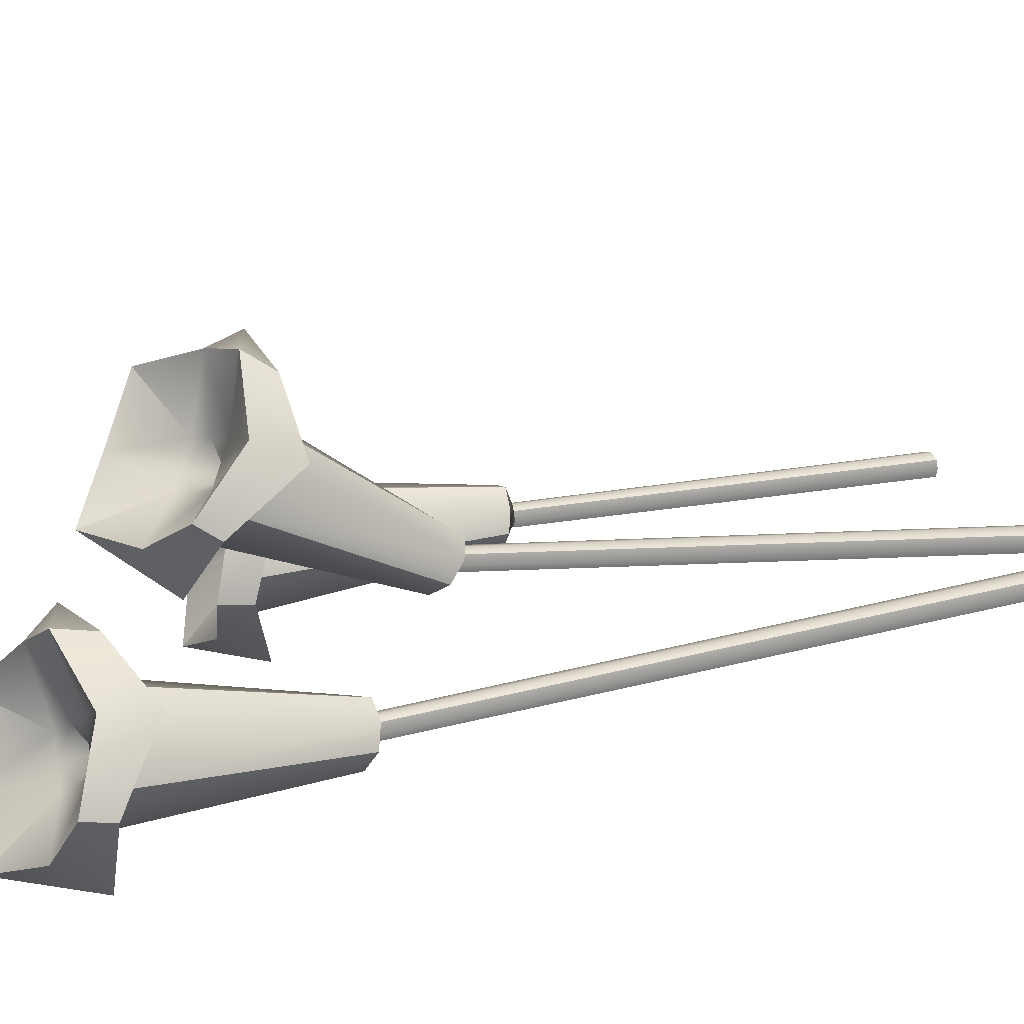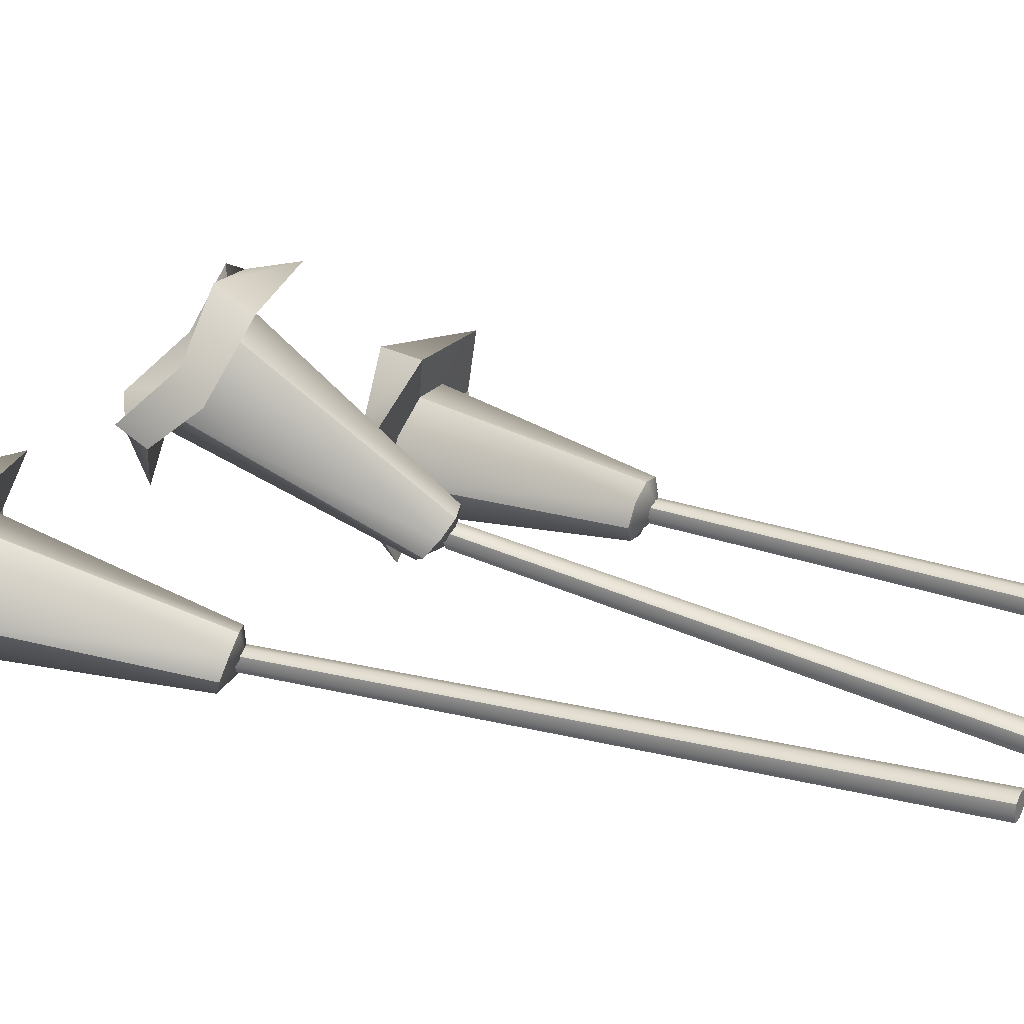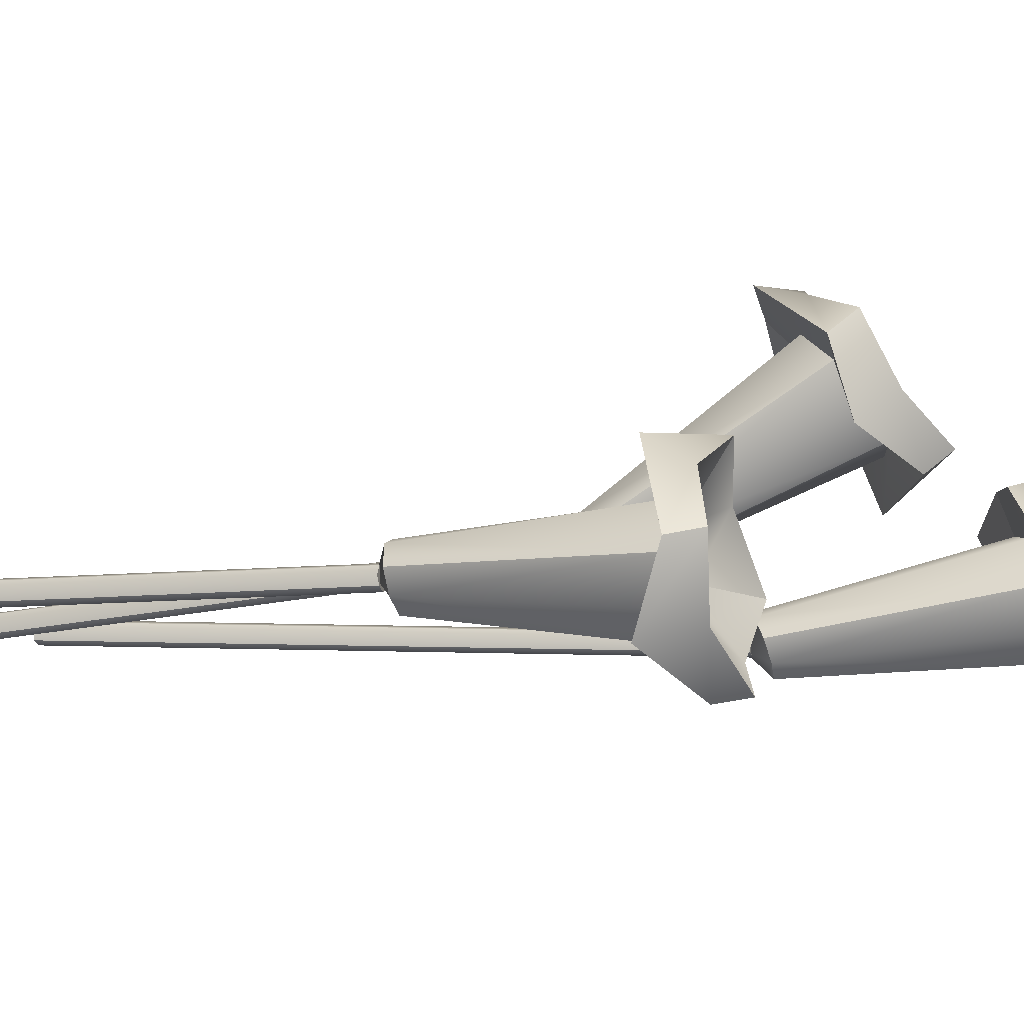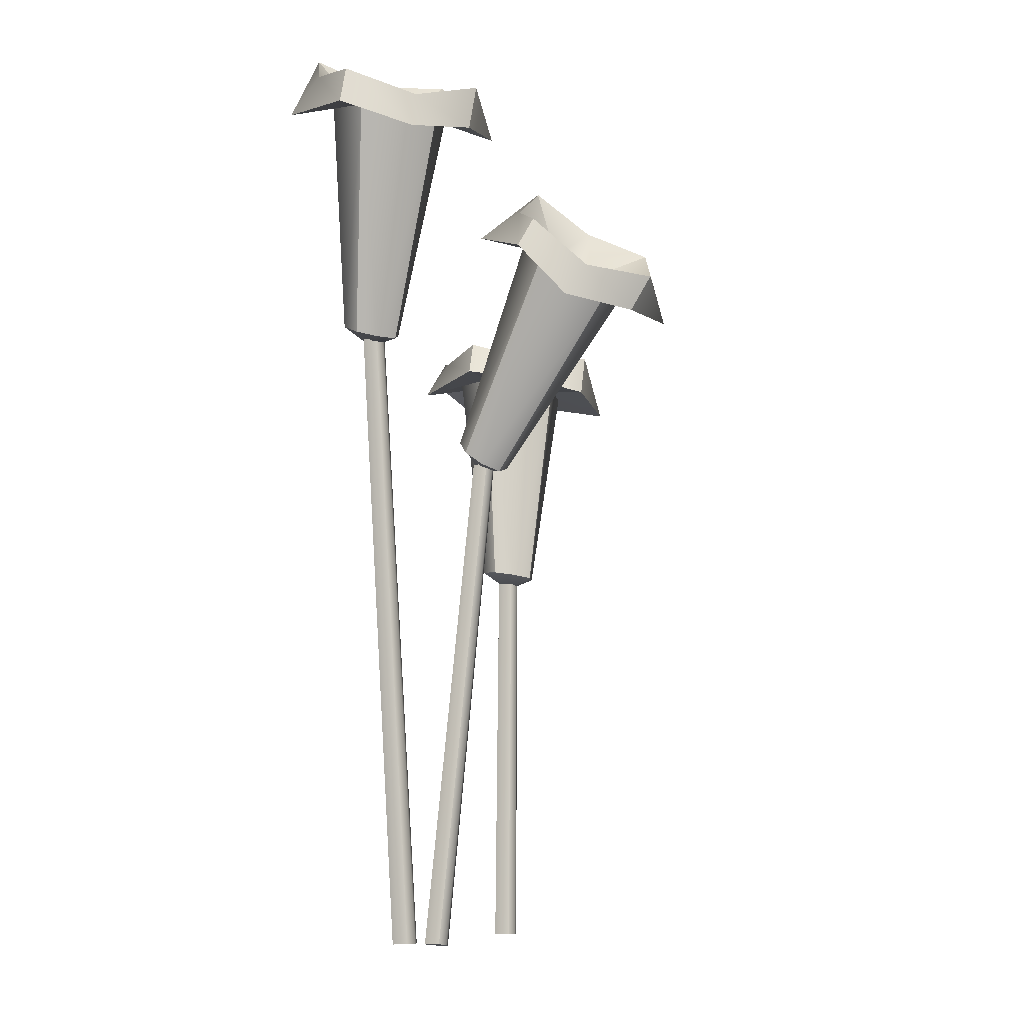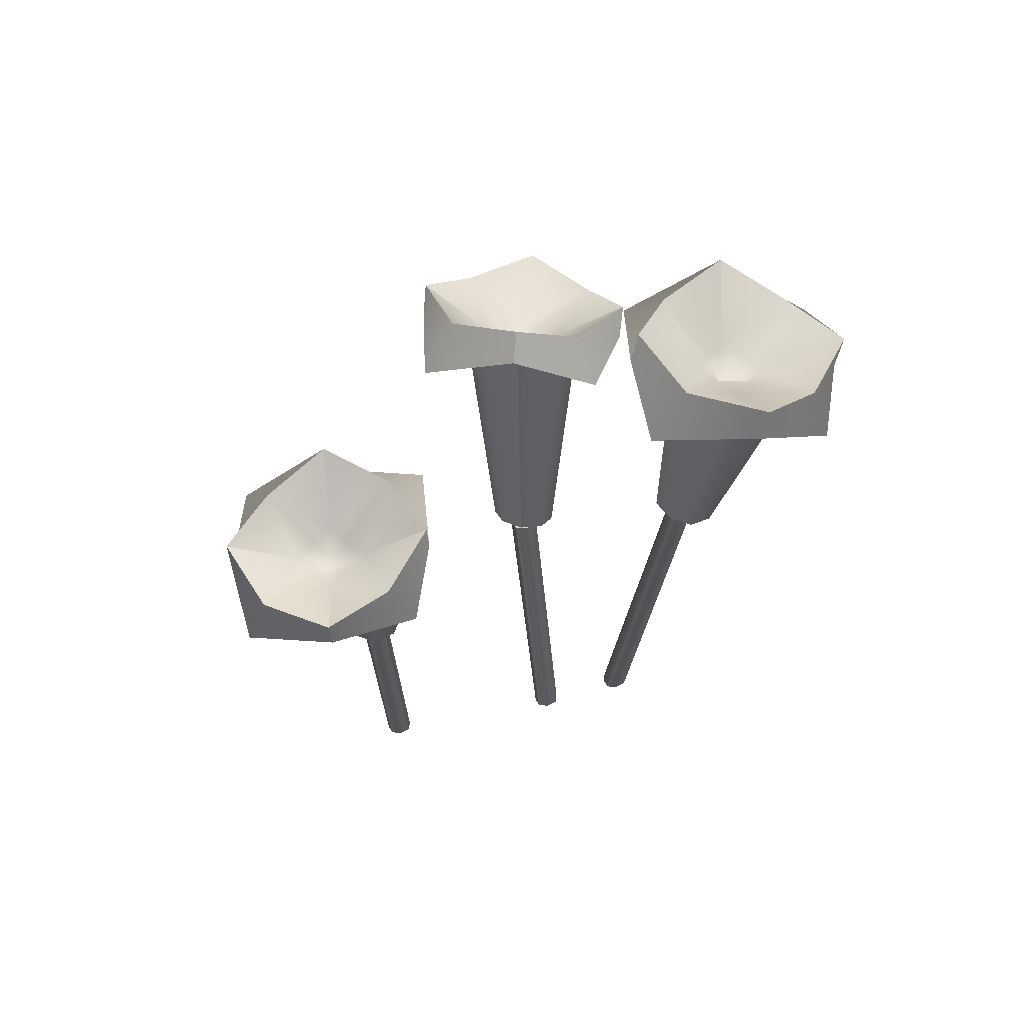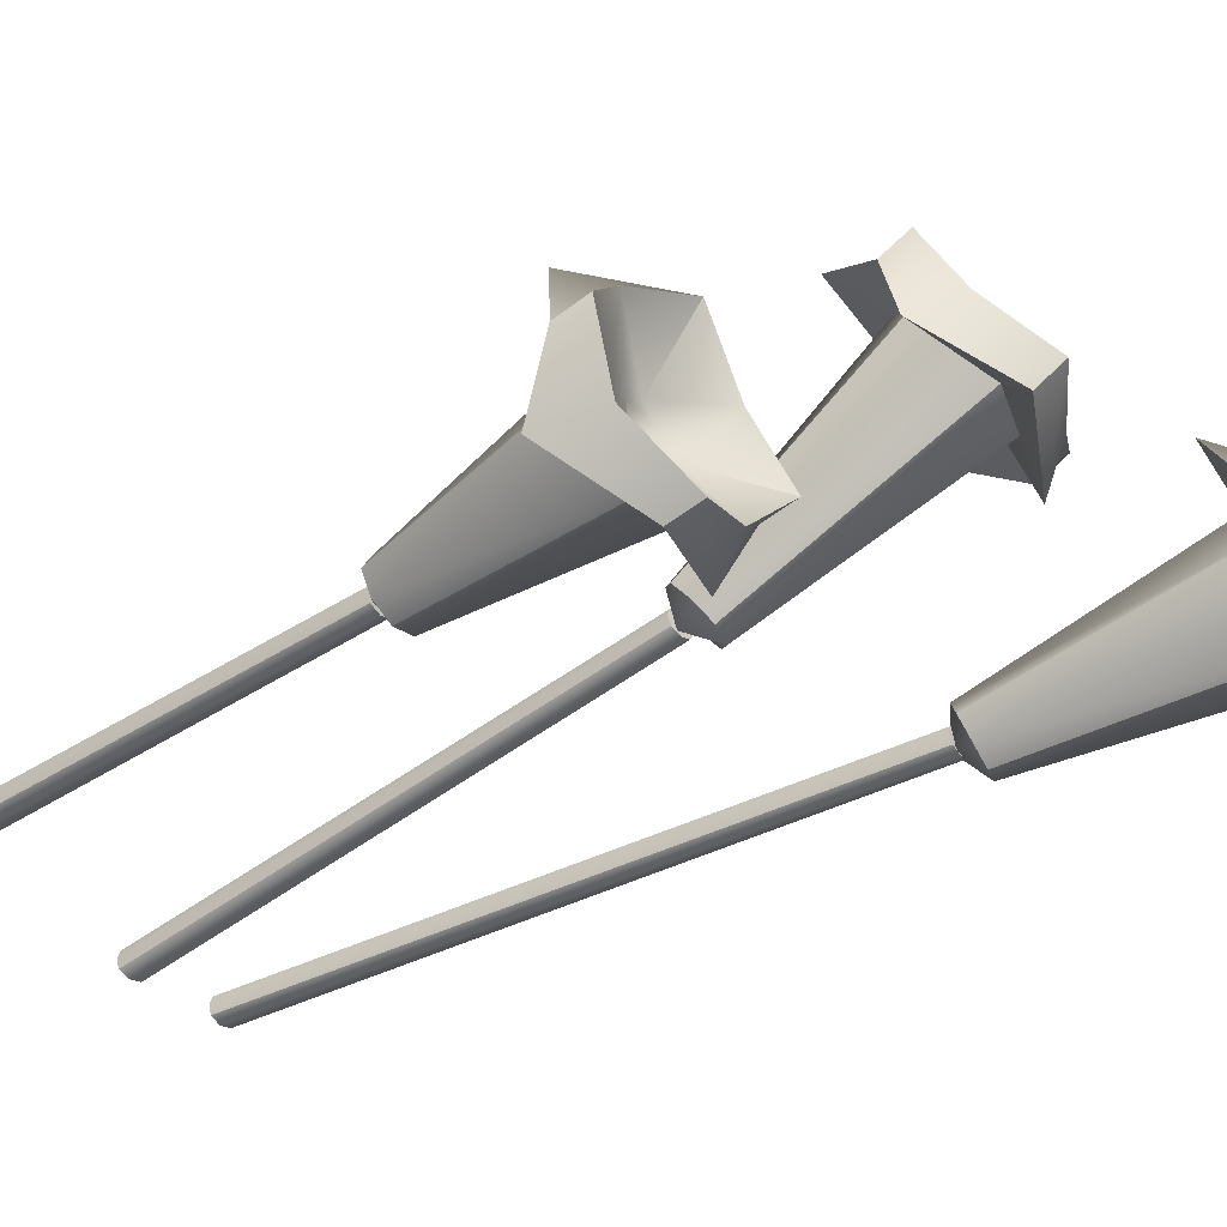
<metadata>
{"format":"obj","ext":"obj","renderer":"f3d","projection":"perspective","resolution":1024,"background":"white","views":[{"elev":22.1,"azim":-108.9,"up":"+Z"},{"elev":30.6,"azim":-65.3,"up":"+Z"},{"elev":-9.9,"azim":104.3,"up":"+Z"},{"elev":-9.5,"azim":-67.3,"up":"+Y"},{"elev":67.5,"azim":169.1,"up":"+Y"},{"elev":-40.6,"azim":127.5,"up":"+Z"}]}
</metadata>
<code>
v  16.64 4.123 1.434
v  16.58 0.3777 1.442
v  16.68 0.3777 1.413
v  16.73 4.123 1.407
v  16.58 0.3777 1.229
v  16.64 4.123 1.231
v  16.73 4.123 1.263
v  16.68 0.3777 1.259
v  16.7 0.3777 1.336
v  16.58 0.3777 1.335
v  16.77 4.118 1.336
v  16.48 0.3777 1.259
v  16.45 0.3777 1.336
v  16.52 4.123 1.336
v  16.56 4.123 1.263
v  16.48 0.3777 1.413
v  16.56 4.123 1.407
o flowerFairyBase
g flowerFairyBase
f 1 2 3
f 3 4 1
f 5 6 7
f 7 8 5
f 9 10 5
f 5 8 9
f 11 9 8
f 8 7 11
f 12 13 14
f 14 15 12
f 12 5 10
f 10 13 12
f 15 6 5
f 5 12 15
f 16 2 1
f 1 17 16
f 3 9 11
f 11 4 3
f 2 10 9
f 9 3 2
f 13 10 2
f 2 16 13
f 14 13 16
f 16 17 14
f 1 4 11
f 1 11 7
f 1 7 6
f 1 6 15
f 1 15 14
f 1 14 17
v  17.45 6.341 1.307
v  17.28 6.295 1.688
v  16.81 4.181 1.546
v  16.91 4.202 1.365
v  16.99 6.433 0.724
v  17.33 6.395 0.9324
v  16.85 4.23 1.172
v  16.67 4.25 1.059
v  16.47 4.248 1.118
v  16.57 6.434 0.7985
v  16.43 4.199 1.496
v  16.52 6.334 1.561
v  16.4 6.388 1.182
v  16.36 4.227 1.3
v  16.64 4.069 1.333
v  16.79 6.306 1.083
v  16.93 6.005 1.25
v  17.09 6.293 1.121
v  16.96 6.319 0.9539
v  16.03 6.701 1.176
v  16.02 6.405 1.137
v  15.95 6.228 1.921
v  16.28 6.516 1.793
v  17.04 6.778 0.3888
v  17.04 6.481 0.3491
v  16.26 6.237 0.5185
v  16.46 6.618 0.6851
v  17.59 6.583 0.7836
v  17.79 6.113 0.6717
v  17.4 6.48 1.88
v  17.62 6.141 2.064
v  17.83 6.325 1.352
v  17.83 6.621 1.392
v  16.76 6.267 1.381
v  16.63 6.293 1.214
v  17.22 6.267 1.285
v  17.06 6.254 1.414
v  16.86 6.297 1.765
v  16.6 4.179 1.606
v  16.81 6.248 2.14
v  16.82 6.626 2.18
v  16.89 6.242 1.545
o flowerFairy
g flowerFairy
f 18 19 20
f 20 21 18
f 22 23 24
f 24 25 22
f 26 27 22
f 22 25 26
f 28 29 30
f 30 31 28
f 24 32 26
f 26 25 24
f 33 34 35
f 35 36 33
f 37 38 39
f 39 40 37
f 41 42 43
f 43 44 41
f 45 46 42
f 42 41 45
f 47 48 49
f 49 50 47
f 30 29 39
f 39 38 30
f 40 51 52
f 52 37 40
f 22 27 43
f 43 42 22
f 44 33 36
f 36 41 44
f 46 23 22
f 22 42 46
f 36 35 45
f 45 41 36
f 48 19 18
f 18 49 48
f 53 54 47
f 47 50 53
f 45 35 53
f 53 50 45
f 50 49 46
f 46 45 50
f 18 23 46
f 46 49 18
f 24 23 18
f 18 21 24
f 20 32 24
f 24 21 20
f 55 29 28
f 28 56 55
f 39 29 55
f 55 57 39
f 40 39 57
f 57 58 40
f 59 51 40
f 40 58 59
f 35 34 54
f 54 53 35
f 47 54 59
f 59 58 47
f 58 57 48
f 48 47 58
f 55 19 48
f 48 57 55
f 20 19 55
f 55 56 20
f 56 28 32
f 32 20 56
f 26 32 28
f 28 31 26
f 30 27 26
f 26 31 30
f 43 27 30
f 30 38 43
f 44 43 38
f 38 37 44
f 52 33 44
f 44 37 52
f 52 51 34
f 34 33 52
f 54 34 51
f 51 59 54
v  15.34 7.106 3.001
v  15.13 6.84 3.253
v  15.16 5.11 1.942
v  15.28 5.239 1.828
v  14.95 7.448 2.459
v  15.26 7.342 2.691
v  15.24 5.36 1.667
v  15.08 5.418 1.544
v  14.88 5.361 1.545
v  14.54 7.362 2.427
v  14.8 5.109 1.823
v  14.41 6.855 2.993
v  14.33 7.093 2.679
v  14.75 5.232 1.659
v  15.05 5.114 1.67
v  14.74 7.125 2.647
v  14.91 6.798 2.661
v  15.03 7.127 2.74
v  14.92 7.225 2.585
v  13.9 7.314 2.751
v  13.97 7.089 2.564
v  13.84 6.506 3.107
v  14.11 6.853 3.224
v  14.97 7.924 2.372
v  15.03 7.699 2.185
v  14.31 7.314 2.021
v  14.41 7.563 2.402
v  15.48 7.609 2.723
v  15.8 7.303 2.436
v  15.19 6.904 3.535
v  15.44 6.546 3.562
v  15.7 7.111 3.116
v  15.64 7.336 3.303
v  14.68 6.926 2.865
v  14.57 7.024 2.71
v  15.14 7.031 2.892
v  14.96 6.931 2.954
v  14.72 6.752 3.221
v  14.96 5.052 1.944
v  14.63 6.501 3.495
v  14.55 6.794 3.724
v  14.79 6.83 3.017
o flowerFairy2
g flowerFairy2
f 60 61 62
f 62 63 60
f 64 65 66
f 66 67 64
f 68 69 64
f 64 67 68
f 70 71 72
f 72 73 70
f 66 74 68
f 68 67 66
f 75 76 77
f 77 78 75
f 79 80 81
f 81 82 79
f 83 84 85
f 85 86 83
f 87 88 84
f 84 83 87
f 89 90 91
f 91 92 89
f 72 71 81
f 81 80 72
f 82 93 94
f 94 79 82
f 64 69 85
f 85 84 64
f 86 75 78
f 78 83 86
f 88 65 64
f 64 84 88
f 78 77 87
f 87 83 78
f 90 61 60
f 60 91 90
f 95 96 89
f 89 92 95
f 87 77 95
f 95 92 87
f 92 91 88
f 88 87 92
f 60 65 88
f 88 91 60
f 66 65 60
f 60 63 66
f 62 74 66
f 66 63 62
f 97 71 70
f 70 98 97
f 81 71 97
f 97 99 81
f 82 81 99
f 99 100 82
f 101 93 82
f 82 100 101
f 77 76 96
f 96 95 77
f 89 96 101
f 101 100 89
f 100 99 90
f 90 89 100
f 97 61 90
f 90 99 97
f 62 61 97
f 97 98 62
f 98 70 74
f 74 62 98
f 68 74 70
f 70 73 68
f 72 69 68
f 68 73 72
f 85 69 72
f 72 80 85
f 86 85 80
f 80 79 86
f 94 75 86
f 86 79 94
f 94 93 76
f 76 75 94
f 96 76 93
f 93 101 96
v  13.62 6.207 1.272
v  13.95 0.3795 1.518
v  14.05 0.3775 1.488
v  13.72 6.205 1.244
v  13.95 0.3708 1.305
v  13.62 6.199 1.069
v  13.72 6.199 1.1
v  14.05 0.3712 1.335
v  14.07 0.3742 1.412
v  13.95 0.3751 1.411
v  13.75 6.197 1.173
v  13.84 0.3728 1.335
v  13.82 0.3762 1.413
v  13.51 6.204 1.173
v  13.55 6.2 1.1
v  13.84 0.3791 1.489
v  13.55 6.206 1.244
o flowerFairyBase
g flowerFairyBase
f 102 103 104
f 104 105 102
f 106 107 108
f 108 109 106
f 110 111 106
f 106 109 110
f 112 110 109
f 109 108 112
f 113 114 115
f 115 116 113
f 113 106 111
f 111 114 113
f 116 107 106
f 106 113 116
f 117 103 102
f 102 118 117
f 104 110 112
f 112 105 104
f 103 111 110
f 110 104 103
f 114 111 103
f 103 117 114
f 115 114 117
f 117 118 115
f 102 105 112
f 102 112 108
f 102 108 107
f 102 107 116
f 102 116 115
f 102 115 118
v  13.78 8.504 1.546
v  13.66 8.34 1.913
v  13.79 6.245 1.359
v  13.87 6.33 1.185
v  13.28 8.566 0.9987
v  13.63 8.591 1.191
v  13.79 6.373 1.001
v  13.61 6.362 0.8976
v  13.42 6.291 0.9576
v  12.89 8.435 1.077
v  13.42 6.163 1.319
v  12.92 8.183 1.806
v  12.76 8.27 1.446
v  13.33 6.206 1.133
v  13.64 6.131 1.131
v  13.15 8.325 1.328
v  13.37 8.048 1.43
v  13.44 8.391 1.358
v  13.3 8.409 1.202
v  12.32 8.458 1.508
v  12.39 8.185 1.41
v  12.43 7.853 2.145
v  12.66 8.243 2.072
v  13.21 8.969 0.738
v  13.28 8.696 0.6404
v  12.62 8.211 0.768
v  12.72 8.597 1.004
v  13.81 8.868 1.079
v  14.13 8.506 0.8733
v  13.74 8.515 2.135
v  14.05 8.223 2.246
v  14.15 8.589 1.582
v  14.08 8.862 1.679
v  13.15 8.222 1.612
v  13 8.24 1.456
v  13.59 8.373 1.512
v  13.44 8.289 1.639
v  13.26 8.207 1.994
v  13.6 6.174 1.42
v  13.26 8.078 2.352
v  13.16 8.428 2.466
v  13.29 8.205 1.766
o flowerFairy
g flowerFairy
f 119 120 121
f 121 122 119
f 123 124 125
f 125 126 123
f 127 128 123
f 123 126 127
f 129 130 131
f 131 132 129
f 125 133 127
f 127 126 125
f 134 135 136
f 136 137 134
f 138 139 140
f 140 141 138
f 142 143 144
f 144 145 142
f 146 147 143
f 143 142 146
f 148 149 150
f 150 151 148
f 131 130 140
f 140 139 131
f 141 152 153
f 153 138 141
f 123 128 144
f 144 143 123
f 145 134 137
f 137 142 145
f 147 124 123
f 123 143 147
f 137 136 146
f 146 142 137
f 149 120 119
f 119 150 149
f 154 155 148
f 148 151 154
f 146 136 154
f 154 151 146
f 151 150 147
f 147 146 151
f 119 124 147
f 147 150 119
f 125 124 119
f 119 122 125
f 121 133 125
f 125 122 121
f 156 130 129
f 129 157 156
f 140 130 156
f 156 158 140
f 141 140 158
f 158 159 141
f 160 152 141
f 141 159 160
f 136 135 155
f 155 154 136
f 148 155 160
f 160 159 148
f 159 158 149
f 149 148 159
f 156 120 149
f 149 158 156
f 121 120 156
f 156 157 121
f 157 129 133
f 133 121 157
f 127 133 129
f 129 132 127
f 131 128 127
f 127 132 131
f 144 128 131
f 131 139 144
f 145 144 139
f 139 138 145
f 153 134 145
f 145 138 153
f 153 152 135
f 135 134 153
f 155 135 152
f 152 160 155
v  15.01 5.119 1.847
v  14.79 0.333 1.457
v  14.89 0.3231 1.429
v  15.1 5.109 1.821
v  14.8 0.3321 1.244
v  15.01 5.118 1.644
v  15.1 5.109 1.677
v  14.89 0.3225 1.275
v  14.92 0.3203 1.354
v  14.79 0.3326 1.35
v  15.13 5.1 1.751
v  14.69 0.3426 1.271
v  14.66 0.3455 1.349
v  14.89 5.13 1.746
v  14.93 5.126 1.674
v  14.69 0.3433 1.425
v  14.93 5.127 1.818
o flowerFairyBase1
g flowerFairyBase1
f 161 162 163
f 163 164 161
f 165 166 167
f 167 168 165
f 169 170 165
f 165 168 169
f 171 169 168
f 168 167 171
f 172 173 174
f 174 175 172
f 172 165 170
f 170 173 172
f 175 166 165
f 165 172 175
f 176 162 161
f 161 177 176
f 163 169 171
f 171 164 163
f 162 170 169
f 169 163 162
f 173 170 162
f 162 176 173
f 174 173 176
f 176 177 174
f 161 164 171
f 161 171 167
f 161 167 166
f 161 166 175
f 161 175 174
f 161 174 177

</code>
